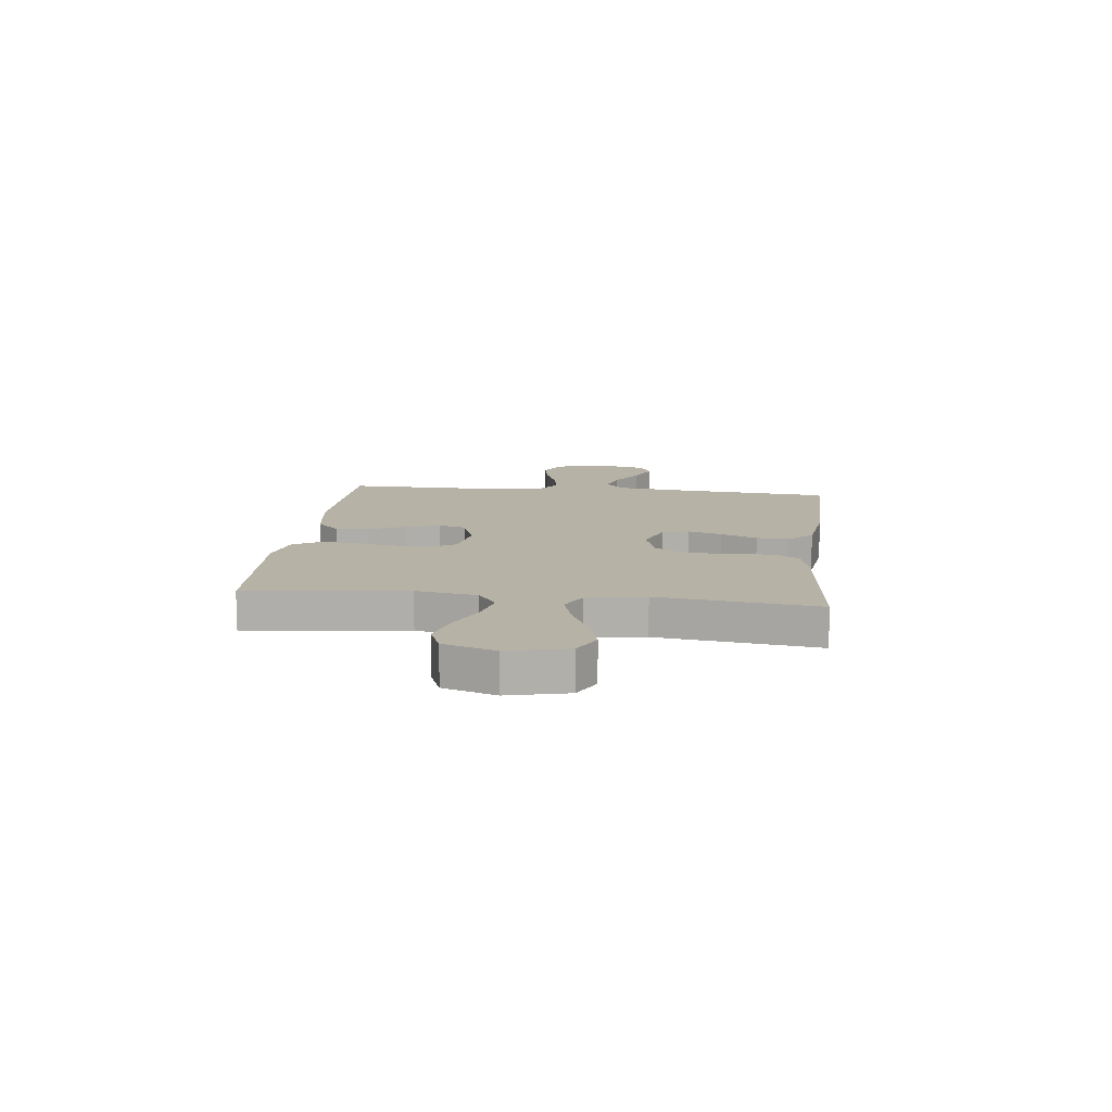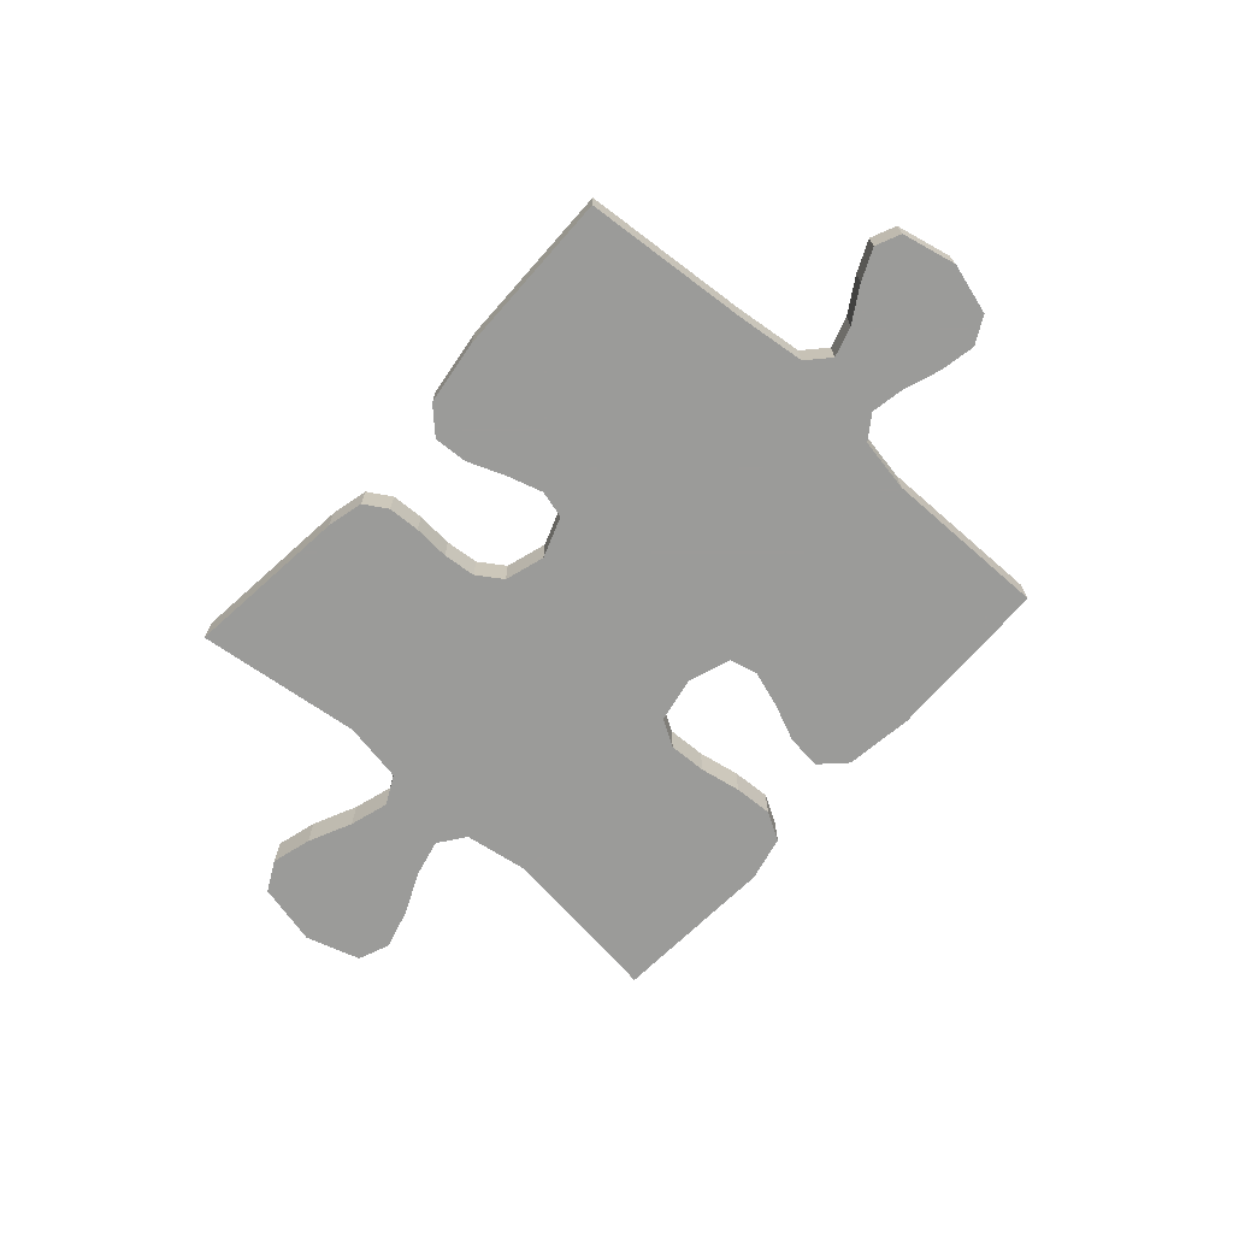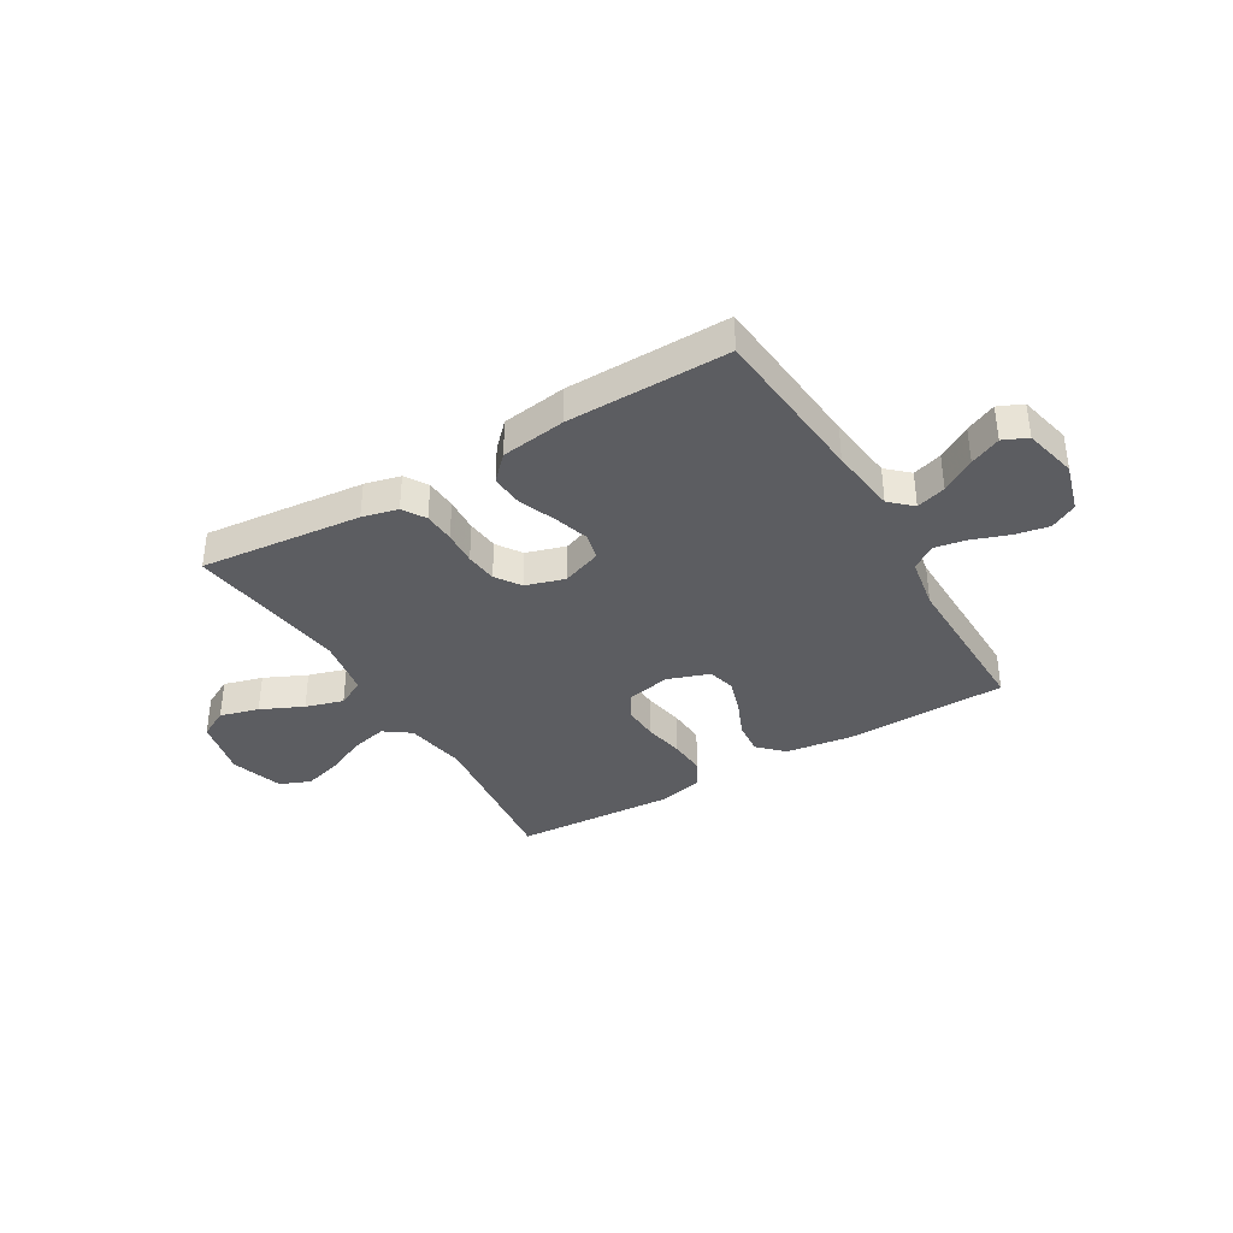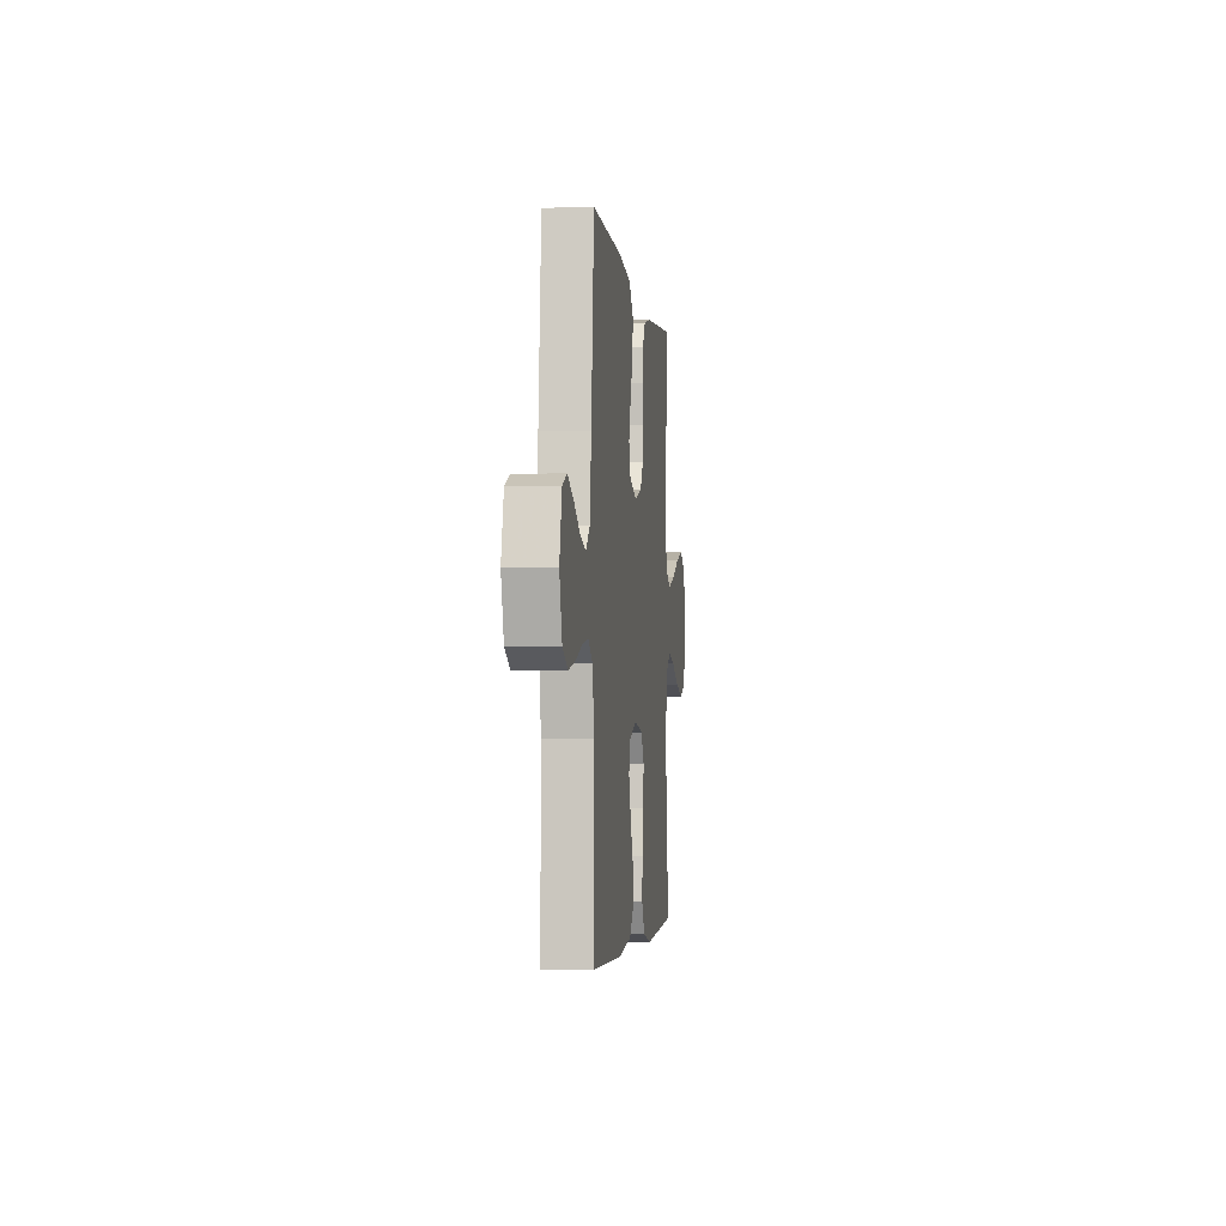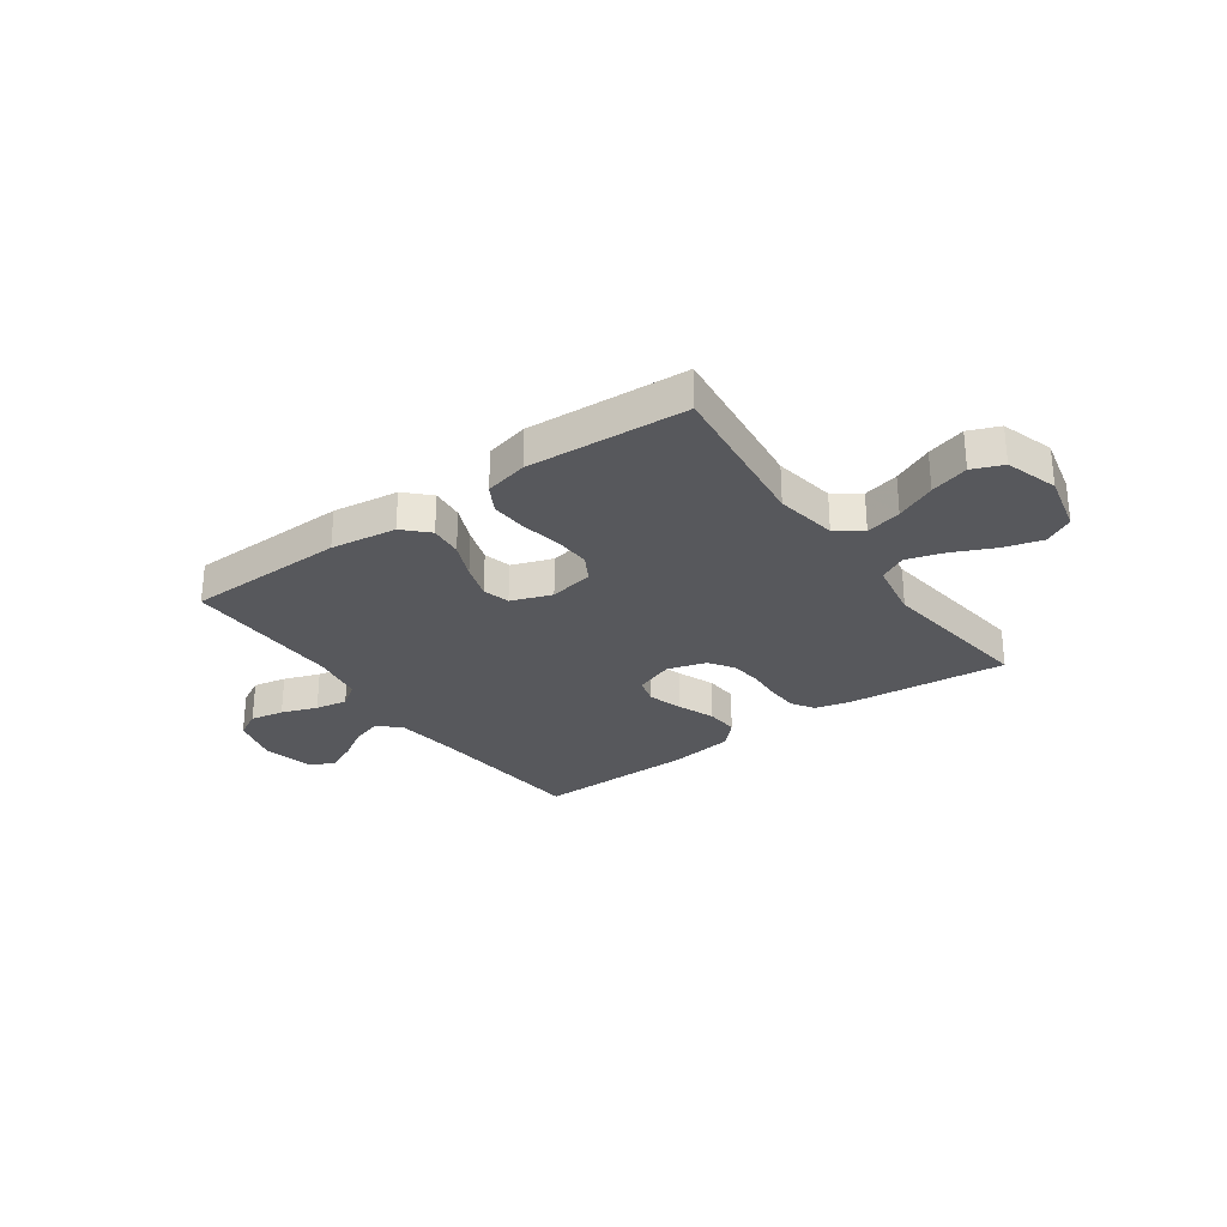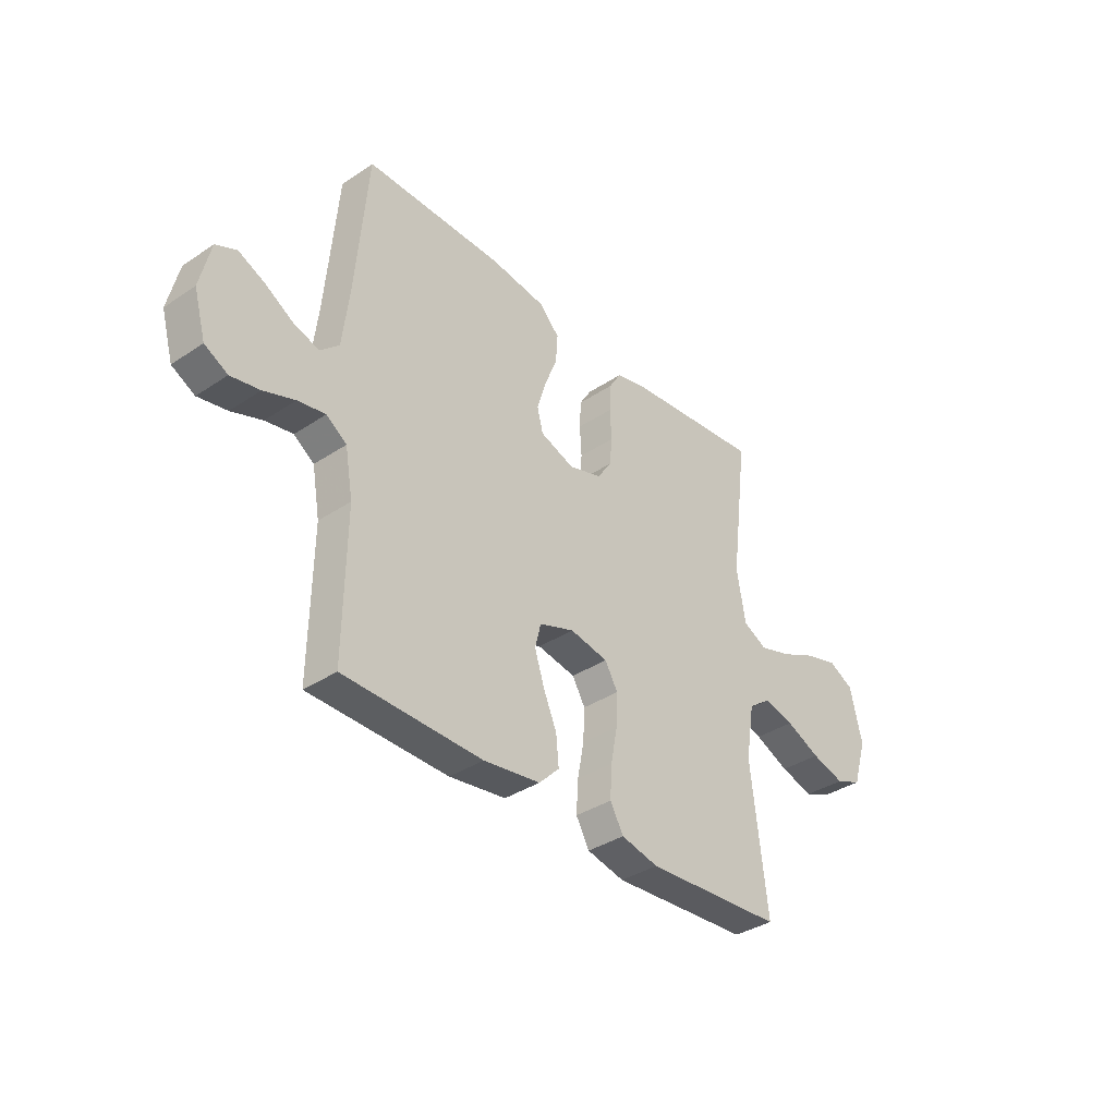
<metadata>
{"format":"obj","ext":"obj","renderer":"f3d","projection":"perspective","resolution":1024,"background":"white","views":[{"elev":12.4,"azim":-83.5,"up":"+Y"},{"elev":-69.6,"azim":47.9,"up":"+Y"},{"elev":-36.9,"azim":30.7,"up":"+Y"},{"elev":-3.1,"azim":96.8,"up":"+Z"},{"elev":-28.6,"azim":-144.5,"up":"+Y"},{"elev":-36.2,"azim":131.1,"up":"+Z"}]}
</metadata>
<code>
v 0.5 0.07 -0.5
v 0.2 0.07 -0.507
v 0.077 0.07 -0.49
v 0.033 0.07 -0.446
v 0.039 0.07 -0.384
v 0.068 0.07 -0.316
v 0.089 0.07 -0.251
v 0.076 0.07 -0.2
v 0 0.07 -0.173
v -0.083 0.07 -0.189
v -0.111 0.07 -0.237
v -0.108 0.07 -0.305
v -0.094 0.07 -0.379
v -0.09 0.07 -0.448
v -0.119 0.07 -0.499
v -0.2 0.07 -0.518
v -0.5 0.07 -0.5
v -0.465 0.07 -0.2
v -0.484 0.07 -0.085
v -0.532 0.07 -0.05
v -0.599 0.07 -0.066
v -0.674 0.07 -0.1
v -0.746 0.07 -0.121
v -0.803 0.07 -0.098
v -0.834 0.07 0
v -0.808 0.07 0.112
v -0.753 0.07 0.141
v -0.681 0.07 0.121
v -0.603 0.07 0.085
v -0.533 0.07 0.064
v -0.481 0.07 0.091
v -0.462 0.07 0.2
v -0.5 0.07 0.5
v -0.2 0.07 0.47
v -0.134 0.07 0.454
v -0.108 0.07 0.412
v -0.105 0.07 0.354
v -0.109 0.07 0.29
v -0.103 0.07 0.231
v -0.072 0.07 0.185
v 0 0.07 0.163
v 0.074 0.07 0.19
v 0.087 0.07 0.24
v 0.067 0.07 0.305
v 0.04 0.07 0.373
v 0.036 0.07 0.434
v 0.08 0.07 0.479
v 0.2 0.07 0.496
v 0.5 0.07 0.5
v 0.526 0.07 0.2
v 0.541 0.07 0.075
v 0.581 0.07 0.038
v 0.636 0.07 0.055
v 0.698 0.07 0.093
v 0.755 0.07 0.119
v 0.8 0.07 0.099
v 0.823 0.07 0
v 0.797 0.07 -0.092
v 0.747 0.07 -0.119
v 0.684 0.07 -0.107
v 0.617 0.07 -0.083
v 0.557 0.07 -0.072
v 0.513 0.07 -0.103
v 0.496 0.07 -0.2
v 0.5 0 -0.5
v 0.2 0 -0.507
v 0.077 0 -0.49
v 0.033 0 -0.446
v 0.039 0 -0.384
v 0.068 0 -0.316
v 0.089 0 -0.251
v 0.076 0 -0.2
v 0 0 -0.173
v -0.083 0 -0.189
v -0.111 0 -0.237
v -0.108 0 -0.305
v -0.094 0 -0.379
v -0.09 0 -0.448
v -0.119 0 -0.499
v -0.2 0 -0.518
v -0.5 0 -0.5
v -0.465 0 -0.2
v -0.484 0 -0.085
v -0.532 0 -0.05
v -0.599 0 -0.066
v -0.674 0 -0.1
v -0.746 0 -0.121
v -0.803 0 -0.098
v -0.834 0 0
v -0.808 0 0.112
v -0.753 0 0.141
v -0.681 0 0.121
v -0.603 0 0.085
v -0.533 0 0.064
v -0.481 0 0.091
v -0.462 0 0.2
v -0.5 0 0.5
v -0.2 0 0.47
v -0.134 0 0.454
v -0.108 0 0.412
v -0.105 0 0.354
v -0.109 0 0.29
v -0.103 0 0.231
v -0.072 0 0.185
v 0 0 0.163
v 0.074 0 0.19
v 0.087 0 0.24
v 0.067 0 0.305
v 0.04 0 0.373
v 0.036 0 0.434
v 0.08 0 0.479
v 0.2 0 0.496
v 0.5 0 0.5
v 0.526 0 0.2
v 0.541 0 0.075
v 0.581 0 0.038
v 0.636 0 0.055
v 0.698 0 0.093
v 0.755 0 0.119
v 0.8 0 0.099
v 0.823 0 0
v 0.797 0 -0.092
v 0.747 0 -0.119
v 0.684 0 -0.107
v 0.617 0 -0.083
v 0.557 0 -0.072
v 0.513 0 -0.103
v 0.496 0 -0.2
f 58 59 60 61
f 58 61 62
f 57 58 62
f 56 57 62
f 53 54 55 56
f 52 53 56 62
f 51 52 62 63
f 47 48 49 50
f 44 45 46 47
f 43 44 47 50
f 42 43 50 51
f 35 36 37 38
f 35 38 39
f 32 33 34 35
f 31 32 35 39
f 30 31 39 40
f 26 27 28 29
f 26 29 30
f 25 26 30
f 24 25 30
f 21 22 23 24
f 20 21 24 30
f 19 20 30 40
f 15 16 17 18
f 12 13 14 15
f 11 12 15 18
f 10 11 18 19
f 3 4 5 6
f 3 6 7
f 64 1 2 3
f 64 3 7
f 63 64 7 8
f 41 42 51 63
f 41 63 8 9
f 19 40 41
f 9 10 19 41
f 125 124 123 122
f 126 125 122
f 126 122 121
f 126 121 120
f 120 119 118 117
f 126 120 117 116
f 127 126 116 115
f 114 113 112 111
f 111 110 109 108
f 114 111 108 107
f 115 114 107 106
f 102 101 100 99
f 103 102 99
f 99 98 97 96
f 103 99 96 95
f 104 103 95 94
f 93 92 91 90
f 94 93 90
f 94 90 89
f 94 89 88
f 88 87 86 85
f 94 88 85 84
f 104 94 84 83
f 82 81 80 79
f 79 78 77 76
f 82 79 76 75
f 83 82 75 74
f 70 69 68 67
f 71 70 67
f 67 66 65 128
f 71 67 128
f 72 71 128 127
f 127 115 106 105
f 73 72 127 105
f 105 104 83
f 105 83 74 73
f 1 65 66 2
f 2 66 67 3
f 3 67 68 4
f 4 68 69 5
f 5 69 70 6
f 6 70 71 7
f 7 71 72 8
f 8 72 73 9
f 9 73 74 10
f 10 74 75 11
f 11 75 76 12
f 12 76 77 13
f 13 77 78 14
f 14 78 79 15
f 15 79 80 16
f 16 80 81 17
f 17 81 82 18
f 18 82 83 19
f 19 83 84 20
f 20 84 85 21
f 21 85 86 22
f 22 86 87 23
f 23 87 88 24
f 24 88 89 25
f 25 89 90 26
f 26 90 91 27
f 27 91 92 28
f 28 92 93 29
f 29 93 94 30
f 30 94 95 31
f 31 95 96 32
f 32 96 97 33
f 33 97 98 34
f 34 98 99 35
f 35 99 100 36
f 36 100 101 37
f 37 101 102 38
f 38 102 103 39
f 39 103 104 40
f 40 104 105 41
f 41 105 106 42
f 42 106 107 43
f 43 107 108 44
f 44 108 109 45
f 45 109 110 46
f 46 110 111 47
f 47 111 112 48
f 48 112 113 49
f 49 113 114 50
f 50 114 115 51
f 51 115 116 52
f 52 116 117 53
f 53 117 118 54
f 54 118 119 55
f 55 119 120 56
f 56 120 121 57
f 57 121 122 58
f 58 122 123 59
f 59 123 124 60
f 60 124 125 61
f 61 125 126 62
f 62 126 127 63
f 63 127 128 64
f 64 128 65 1

</code>
